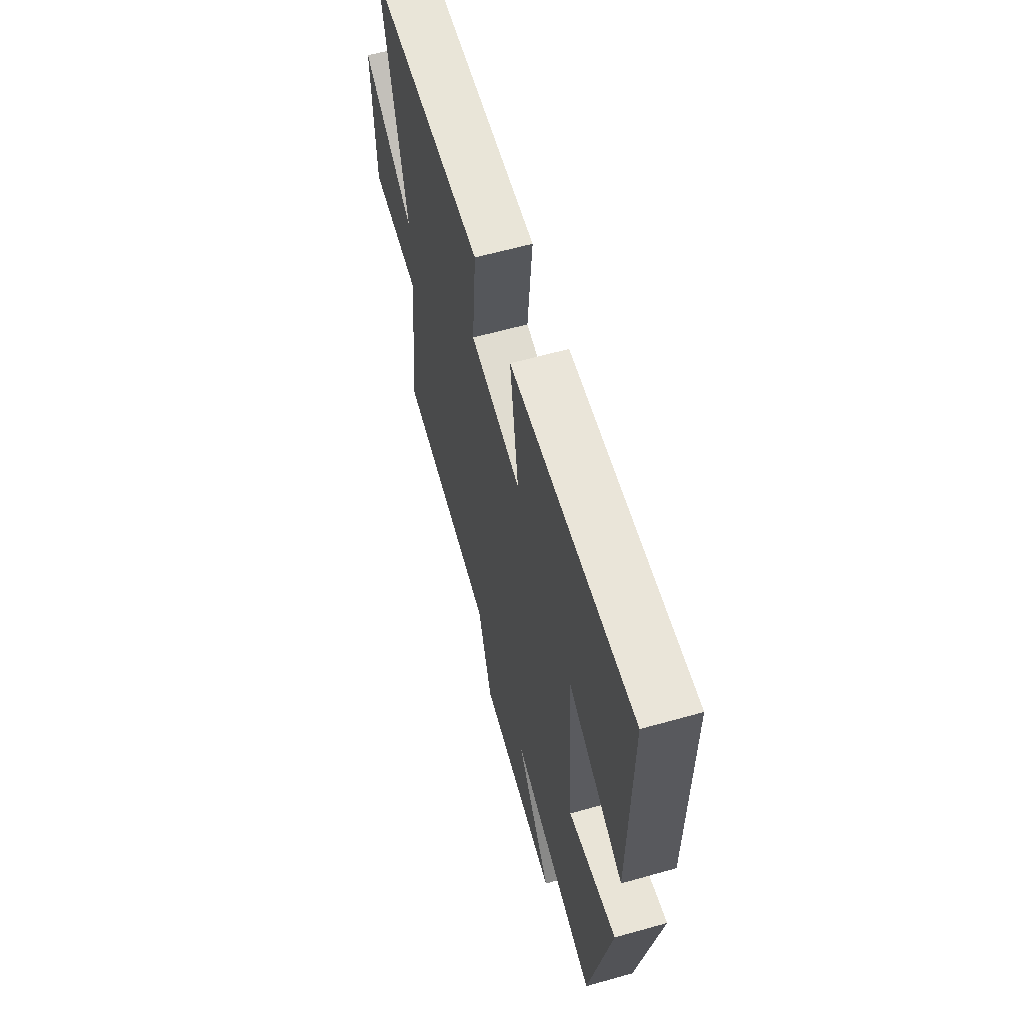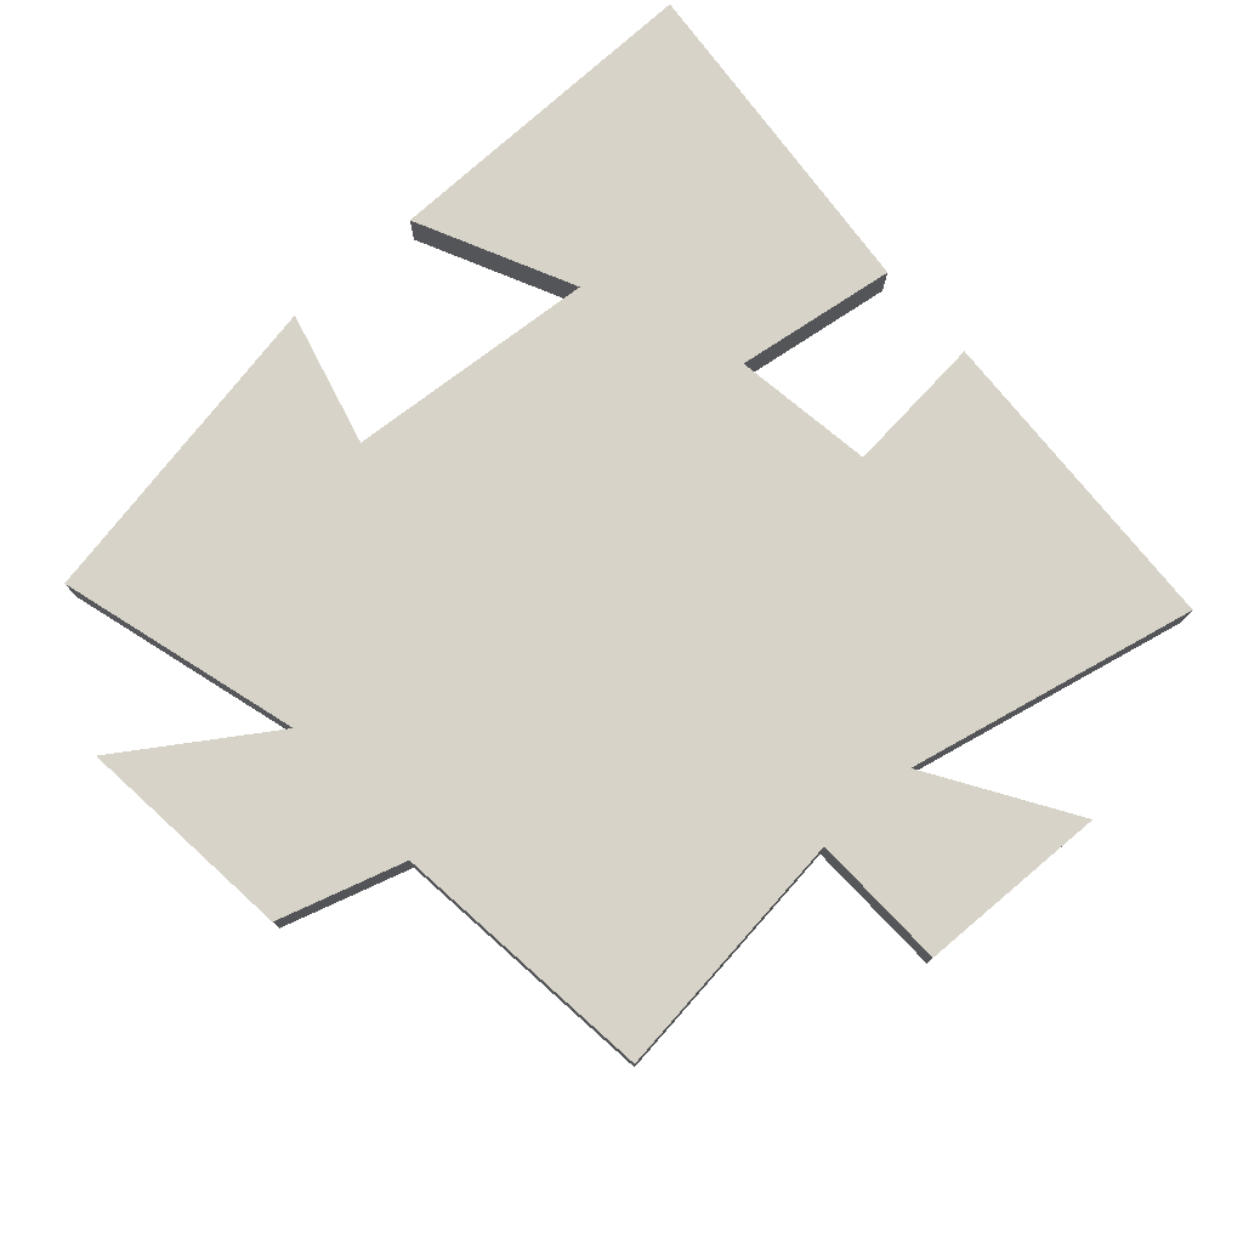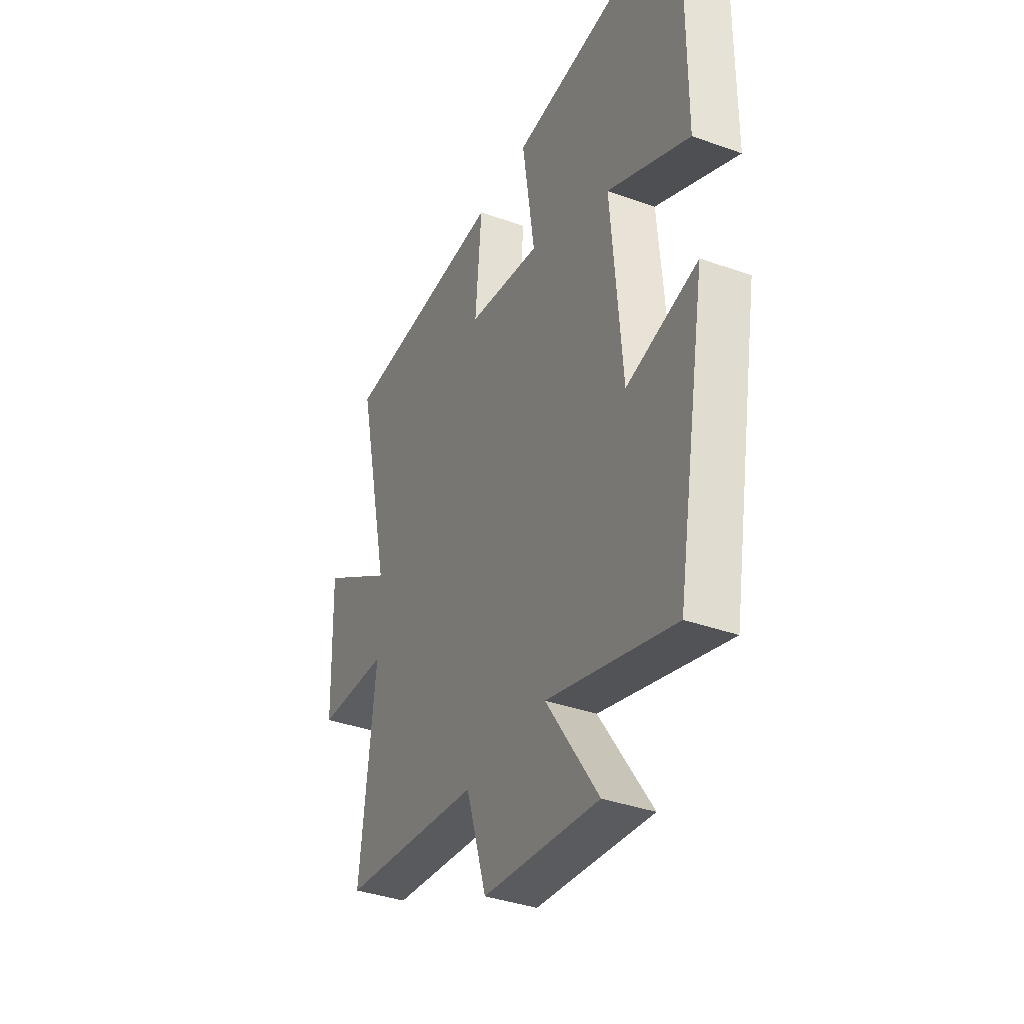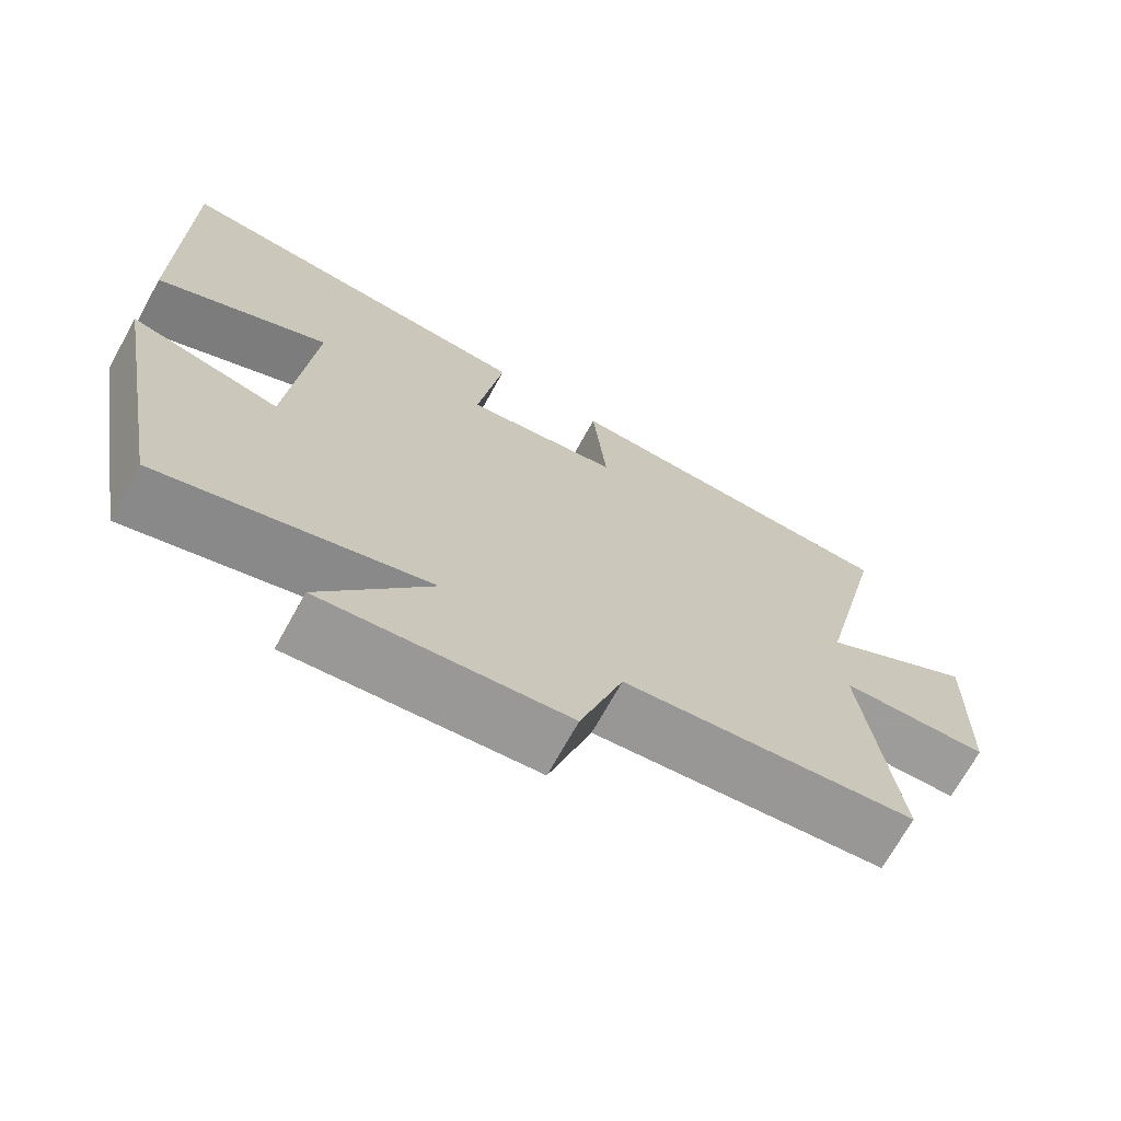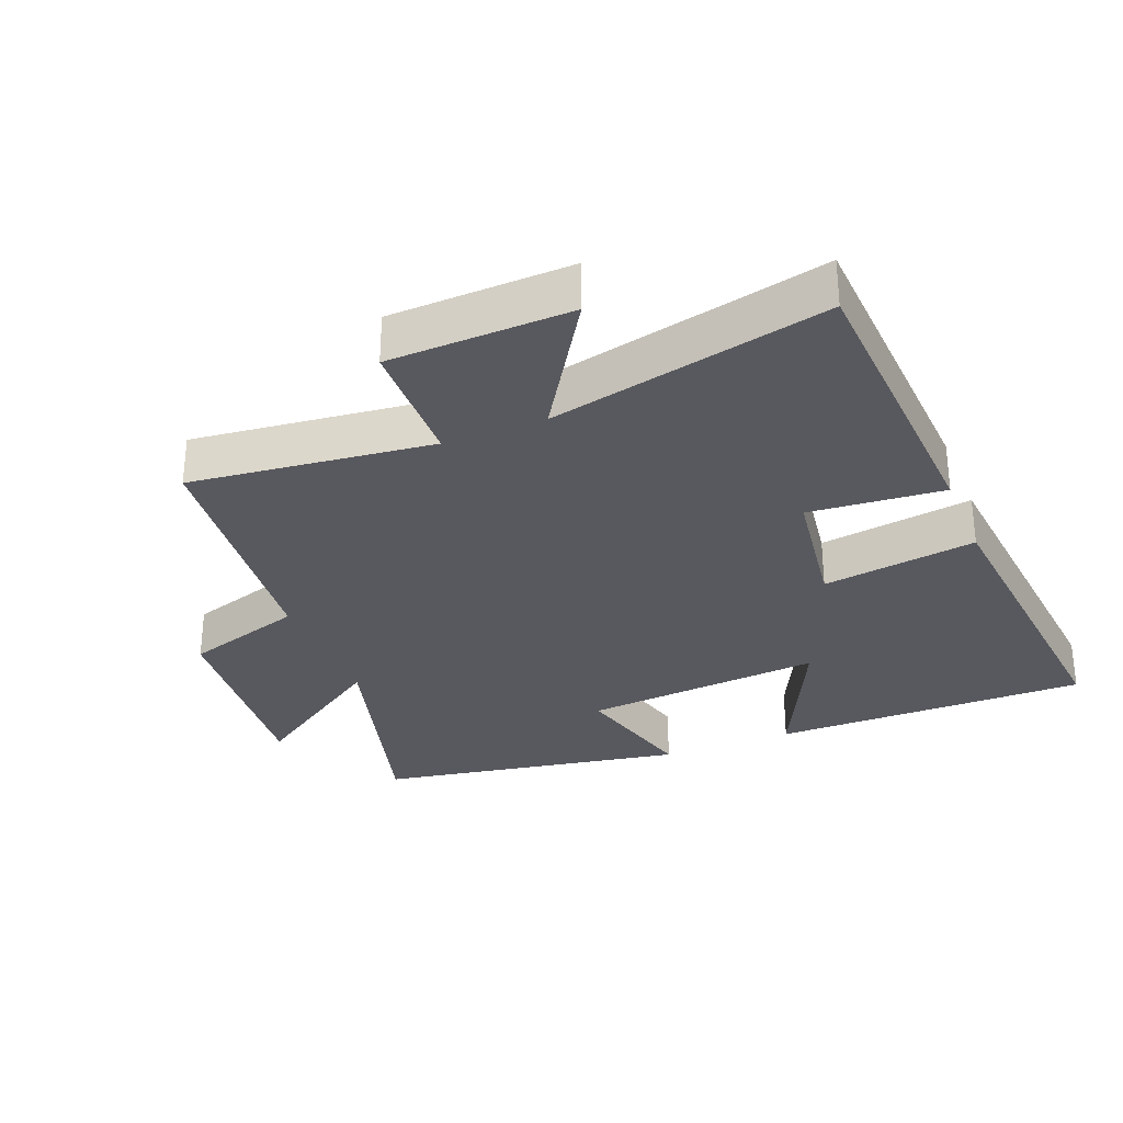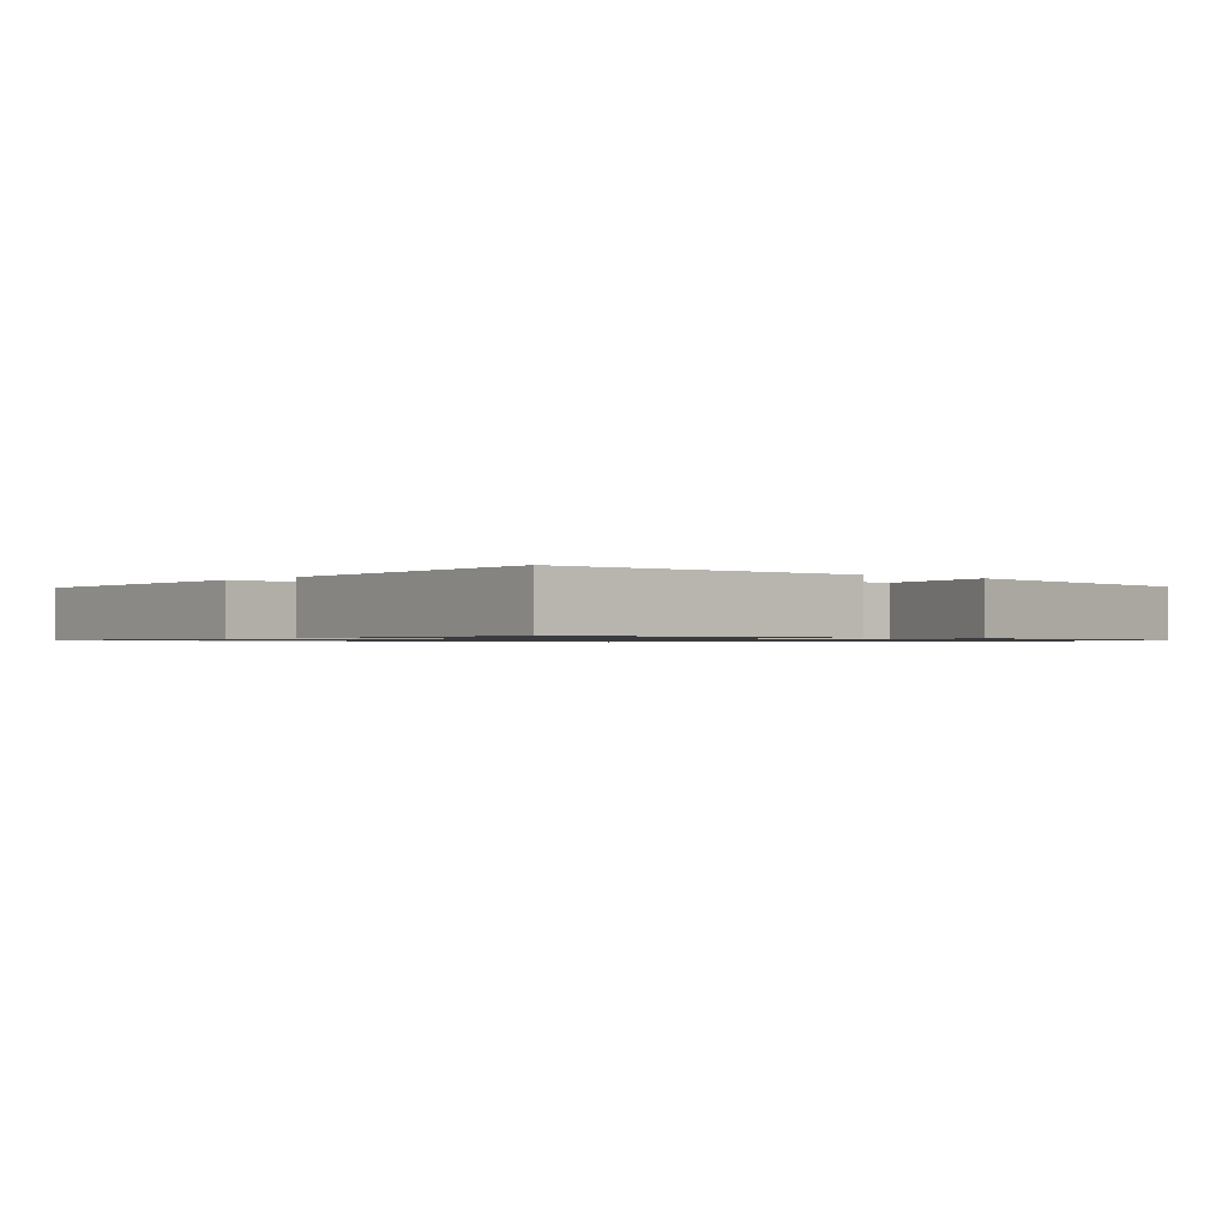
<metadata>
{"format":"obj","ext":"obj","renderer":"f3d","projection":"perspective","resolution":1024,"background":"white","views":[{"elev":61.9,"azim":74.1,"up":"+Z"},{"elev":76.8,"azim":-131.8,"up":"+Y"},{"elev":-37.2,"azim":65.2,"up":"+Z"},{"elev":-71.0,"azim":150.9,"up":"+Z"},{"elev":-30.4,"azim":-67.9,"up":"+Y"},{"elev":-0.9,"azim":49.0,"up":"+Y"}]}
</metadata>
<code>
v -0.593 0.07 0.477
v -0.136 0.07 0.5
v -0.154 0.07 0.298
v 0.048 0.07 0.268
v 0.014 0.07 0.5
v 0.502 0.07 0.545
v 0.5 0.07 0.069
v 0.275 0.07 0.177
v 0.305 0.07 -0.185
v 0.5 0.07 -0.135
v 0.417 0.07 -0.599
v 0.07 0.07 -0.5
v 0.212 0.07 -0.713
v -0.104 0.07 -0.681
v -0.16 0.07 -0.5
v -0.543 0.07 -0.457
v -0.5 0.07 -0.093
v -0.696 0.07 -0.087
v -0.704 0.07 0.187
v -0.5 0.07 0.059
v -0.593 0 0.477
v -0.136 0 0.5
v -0.154 0 0.298
v 0.048 0 0.268
v 0.014 0 0.5
v 0.502 0 0.545
v 0.5 0 0.069
v 0.275 0 0.177
v 0.305 0 -0.185
v 0.5 0 -0.135
v 0.417 0 -0.599
v 0.07 0 -0.5
v 0.212 0 -0.713
v -0.104 0 -0.681
v -0.16 0 -0.5
v -0.543 0 -0.457
v -0.5 0 -0.093
v -0.696 0 -0.087
v -0.704 0 0.187
v -0.5 0 0.059
f 17 18 19 20
f 15 16 17
f 15 17 20
f 12 13 14 15
f 12 15 20 1
f 9 10 11 12
f 8 9 12
f 5 6 7 8
f 4 5 8
f 3 4 8 12
f 1 2 3
f 1 3 12
f 40 39 38 37
f 37 36 35
f 40 37 35
f 35 34 33 32
f 21 40 35 32
f 32 31 30 29
f 32 29 28
f 28 27 26 25
f 28 25 24
f 32 28 24 23
f 23 22 21
f 32 23 21
f 1 21 22 2
f 2 22 23 3
f 3 23 24 4
f 4 24 25 5
f 5 25 26 6
f 6 26 27 7
f 7 27 28 8
f 8 28 29 9
f 9 29 30 10
f 10 30 31 11
f 11 31 32 12
f 12 32 33 13
f 13 33 34 14
f 14 34 35 15
f 15 35 36 16
f 16 36 37 17
f 17 37 38 18
f 18 38 39 19
f 19 39 40 20
f 20 40 21 1

</code>
